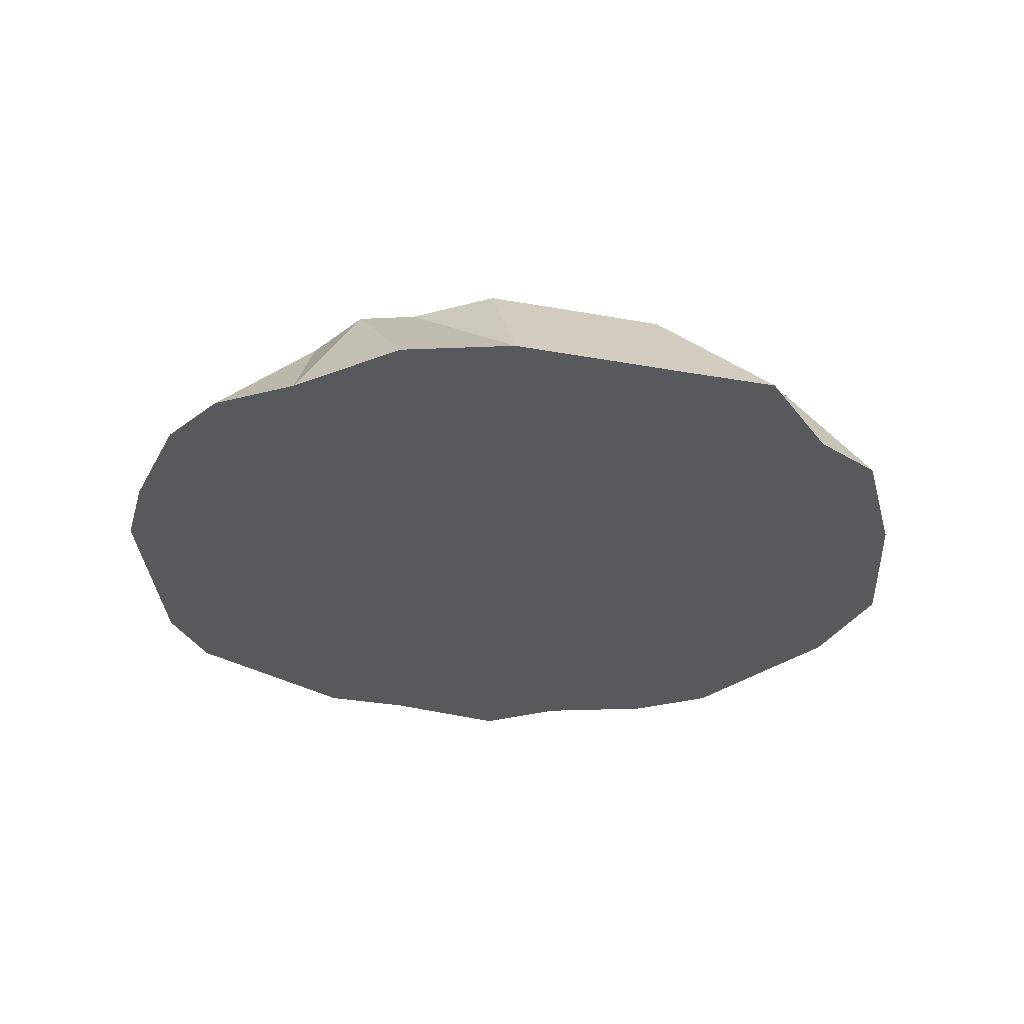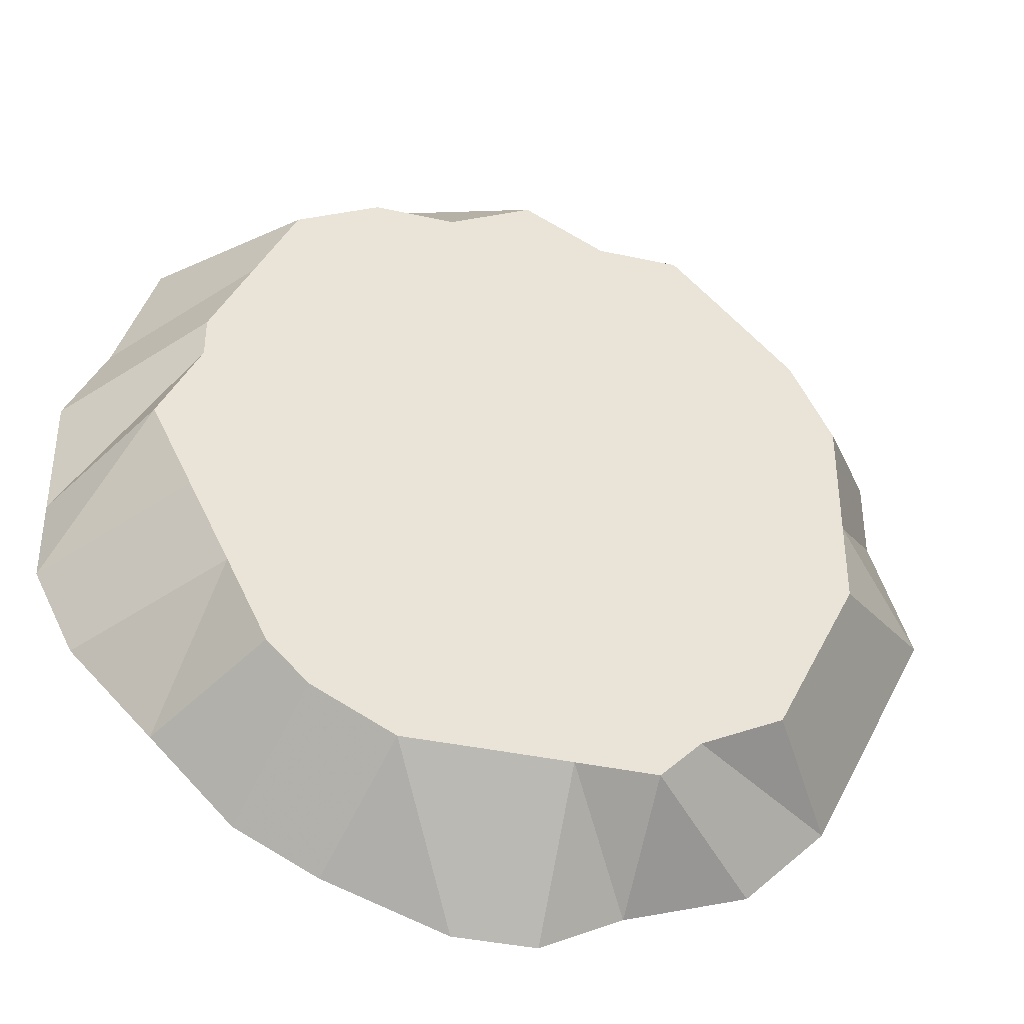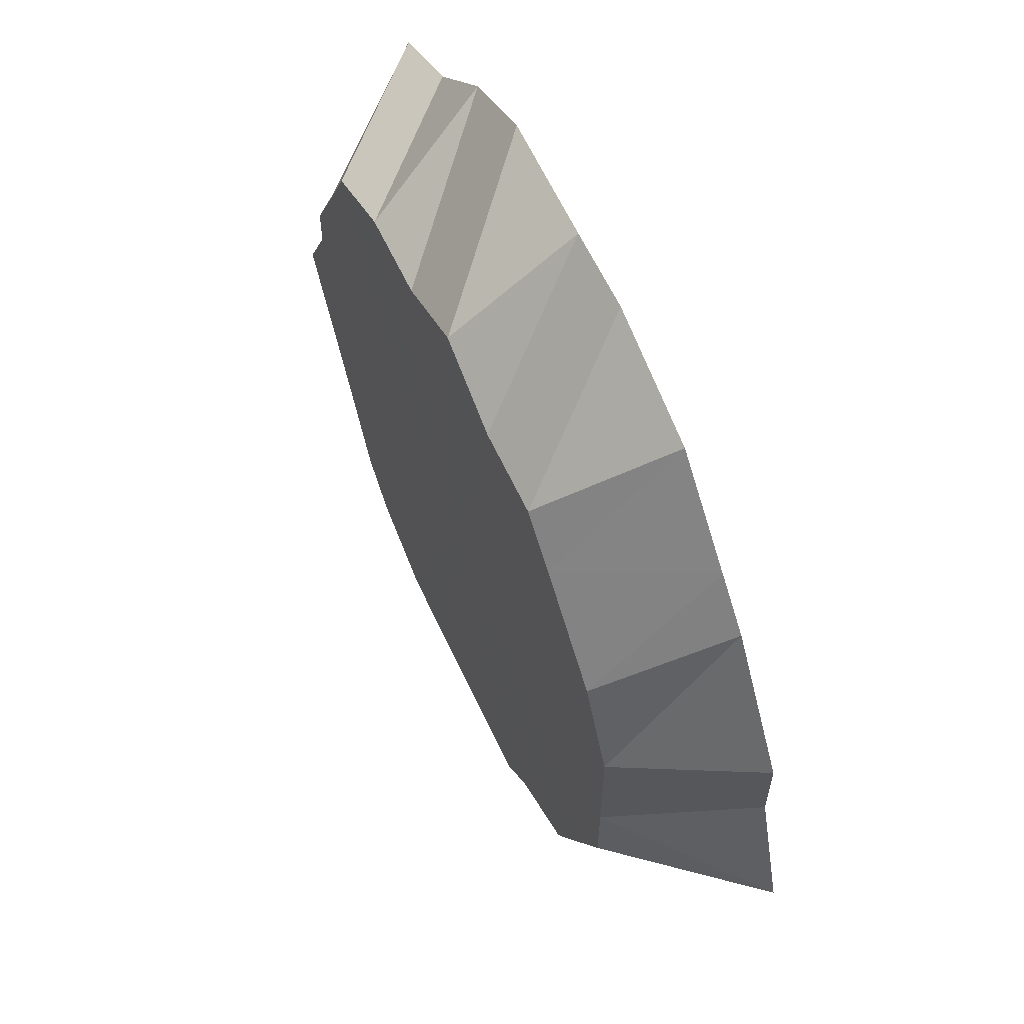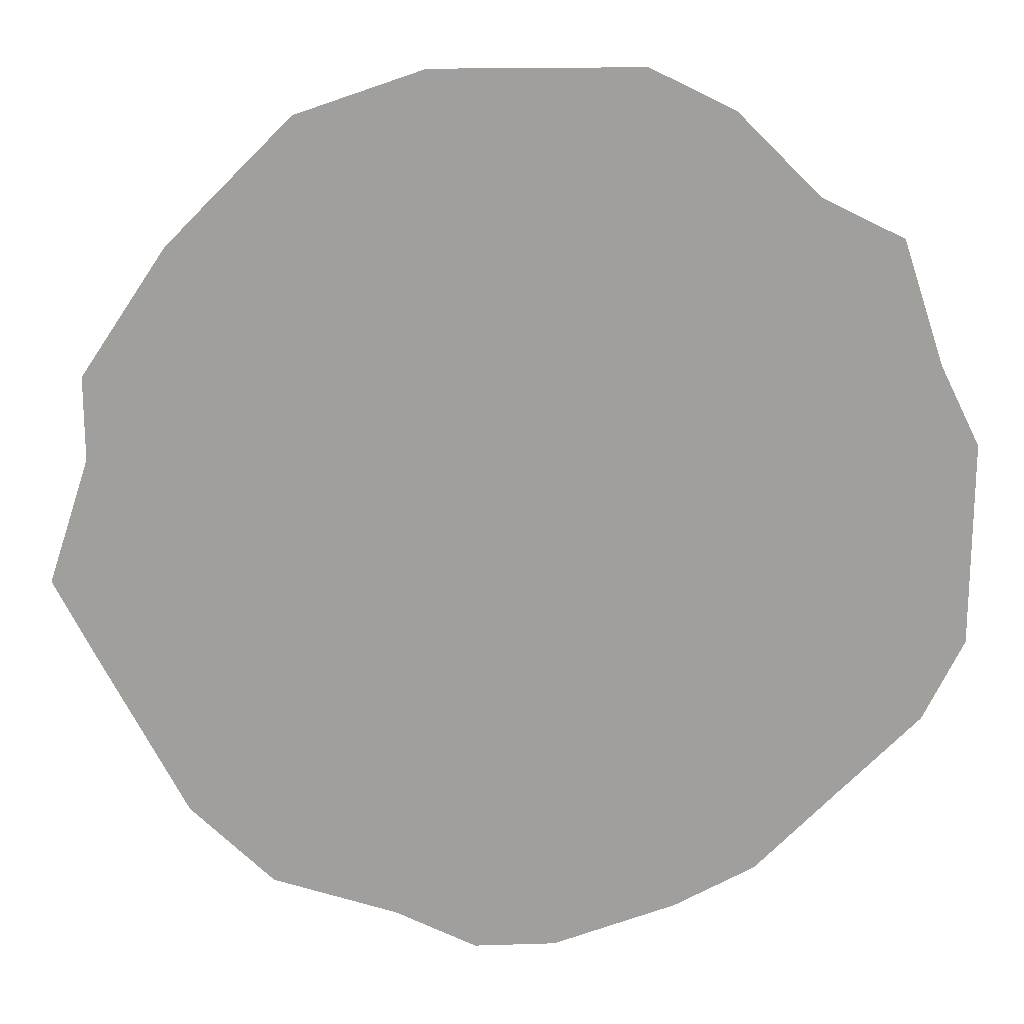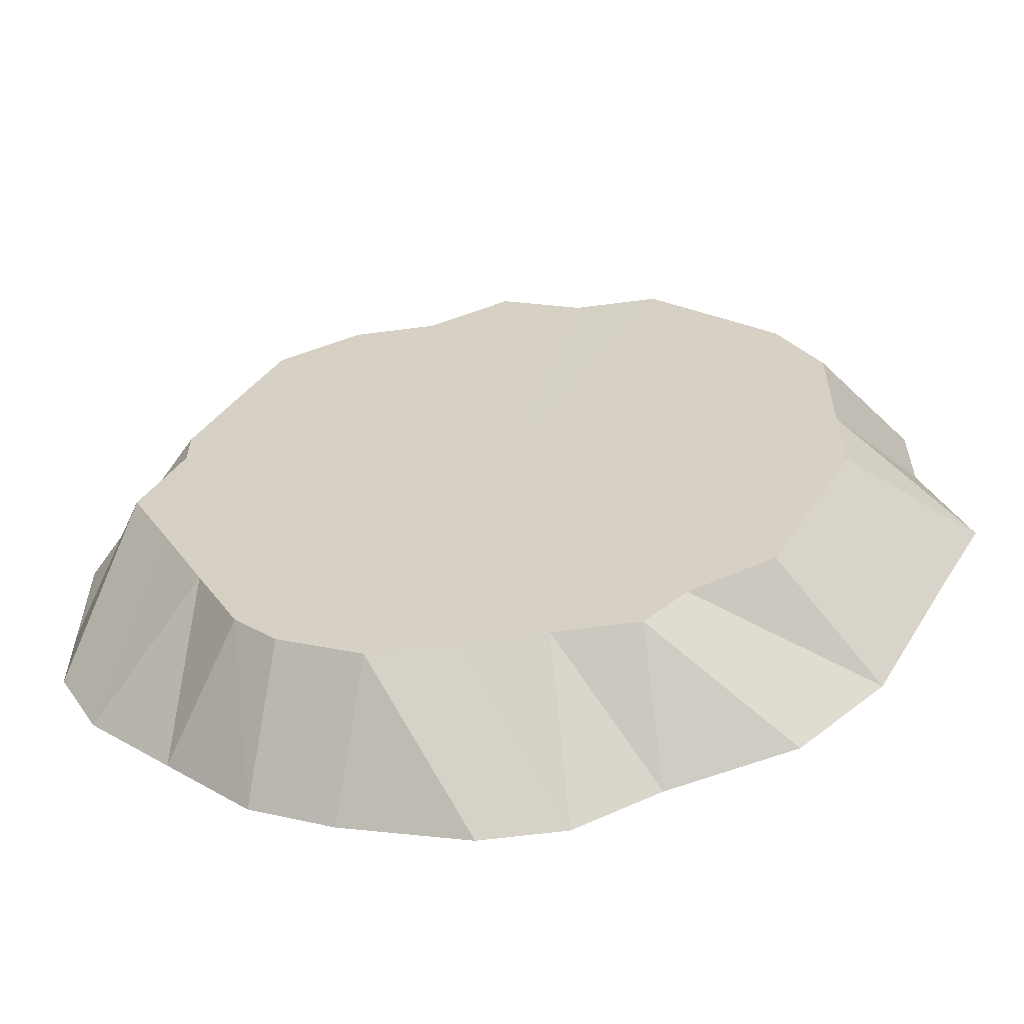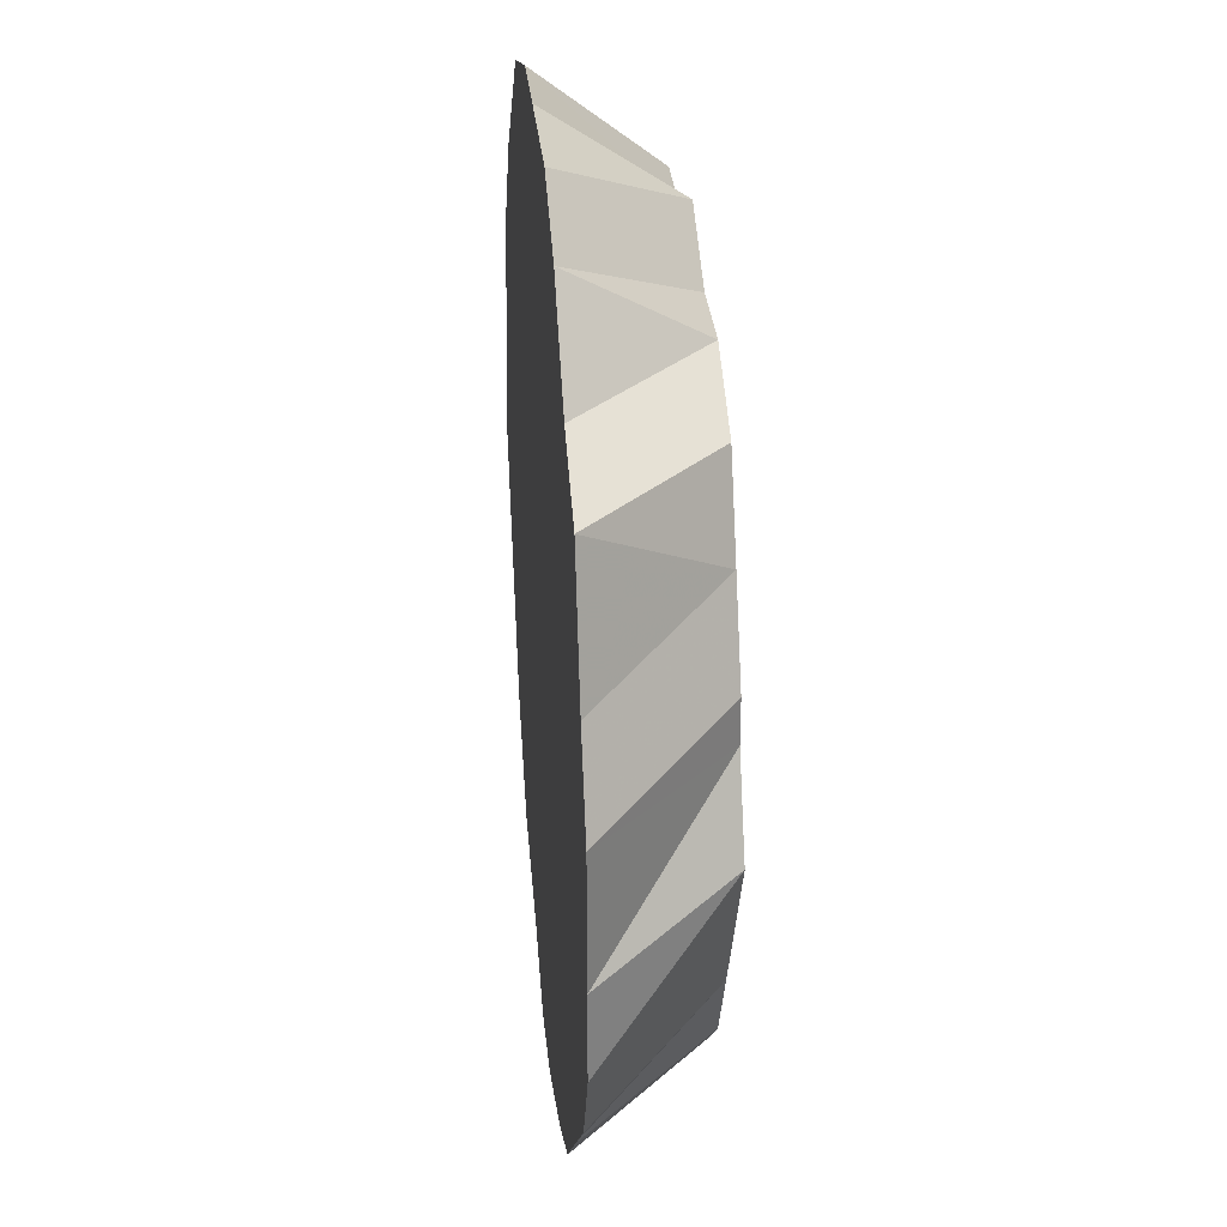
<metadata>
{"format":"obj","ext":"obj","renderer":"f3d","projection":"perspective","resolution":1024,"background":"white","views":[{"elev":-30.1,"azim":48.3,"up":"+Z"},{"elev":-38.9,"azim":-15.2,"up":"+Y"},{"elev":61.9,"azim":65.1,"up":"+Y"},{"elev":19.0,"azim":176.9,"up":"+Y"},{"elev":-60.4,"azim":7.7,"up":"+Y"},{"elev":31.0,"azim":-95.4,"up":"+Y"}]}
</metadata>
<code>
o 744
v 2225 1881 23.67
v 2225 1881 23.67
v 2225 1881 23.7
v 2225 1881 23.67
v 2225 1881 23.7
v 2225 1881 23.67
v 2225 1881 23.67
v 2225 1881 23.7
v 2225 1881 23.67
v 2225 1880 23.7
v 2225 1881 23.67
v 2225 1881 23.7
v 2225 1881 23.67
v 2225 1881 23.67
v 2225 1881 23.7
v 2225 1881 23.67
v 2225 1881 23.67
v 2225 1881 23.7
v 2225 1881 23.67
v 2225 1880 23.67
v 2225 1880 23.7
v 2225 1881 23.67
v 2225 1881 23.67
v 2225 1881 23.7
v 2225 1881 23.67
v 2225 1880 23.67
v 2225 1880 23.7
v 2225 1880 23.67
v 2225 1881 23.67
v 2225 1880 23.7
v 2225 1881 23.67
v 2225 1880 23.67
v 2225 1880 23.7
v 2225 1880 23.67
v 2225 1881 23.67
v 2225 1880 23.7
v 2225 1880 23.67
v 2225 1880 23.67
v 2225 1880 23.7
v 2225 1880 23.67
v 2225 1880 23.67
v 2225 1880 23.7
v 2225 1880 23.67
v 2225 1880 23.67
v 2225 1880 23.7
v 2225 1880 23.67
v 2225 1880 23.67
v 2225 1880 23.7
v 2225 1880 23.67
v 2225 1880 23.67
v 2225 1880 23.7
v 2225 1880 23.67
v 2225 1880 23.67
v 2225 1880 23.7
v 2225 1880 23.67
v 2225 1880 23.67
v 2225 1880 23.7
v 2225 1880 23.67
v 2225 1880 23.67
v 2225 1880 23.7
v 2225 1880 23.67
v 2225 1880 23.67
v 2225 1880 23.7
v 2225 1880 23.67
v 2225 1880 23.67
v 2225 1880 23.7
v 2225 1880 23.67
v 2225 1880 23.67
v 2225 1880 23.7
v 2225 1880 23.67
v 2225 1880 23.67
v 2225 1880 23.7
v 2225 1880 23.67
v 2225 1880 23.7
v 2225 1880 23.67
v 2225 1880 23.67
v 2225 1880 23.7
v 2225 1880 23.67
v 2225 1880 23.67
v 2225 1880 23.7
v 2225 1880 23.67
v 2225 1880 23.67
v 2225 1881 23.67
v 2225 1880 23.67
v 2225 1881 23.67
v 2225 1881 23.67
v 2225 1881 23.67
v 2225 1881 23.67
v 2225 1881 23.67
v 2225 1881 23.67
v 2225 1881 23.67
v 2225 1880 23.67
v 2225 1881 23.67
v 2225 1880 23.67
v 2225 1880 23.67
v 2225 1880 23.67
v 2225 1880 23.67
v 2225 1880 23.67
v 2225 1880 23.67
v 2225 1880 23.67
v 2225 1880 23.67
v 2225 1880 23.67
v 2225 1880 23.67
v 2225 1880 23.67
v 2225 1880 23.67
v 2225 1880 23.67
v 2225 1880 23.67
v 2225 1880 23.67
v 2225 1880 23.67
v 2225 1880 23.67
f 1 2 3
f 2 4 5
f 6 5 3
f 4 7 8
f 9 8 5
f 3 5 10
f 5 8 10
f 11 3 12
f 12 3 10
f 13 1 12
f 14 15 8
f 8 15 10
f 7 16 15
f 17 12 18
f 18 12 10
f 19 13 18
f 16 20 21
f 22 21 15
f 15 21 10
f 23 18 24
f 24 18 10
f 25 19 24
f 26 27 21
f 21 27 10
f 20 28 27
f 29 24 30
f 30 24 10
f 31 25 30
f 28 32 33
f 34 33 27
f 27 33 10
f 35 30 36
f 36 30 10
f 37 31 36
f 38 39 33
f 33 39 10
f 32 40 39
f 41 36 42
f 42 36 10
f 43 37 42
f 40 44 45
f 46 45 39
f 39 45 10
f 47 42 48
f 48 42 10
f 49 43 48
f 50 51 45
f 45 51 10
f 44 52 51
f 53 48 54
f 54 48 10
f 55 49 54
f 52 56 57
f 58 57 51
f 51 57 10
f 59 54 60
f 60 54 10
f 61 55 60
f 62 63 57
f 57 63 10
f 56 64 63
f 65 60 66
f 66 60 10
f 67 61 66
f 64 68 69
f 70 69 63
f 63 69 10
f 71 66 72
f 72 66 10
f 73 67 72
f 69 74 10
f 75 74 69
f 68 76 74
f 74 77 10
f 78 77 74
f 76 79 77
f 79 73 80
f 77 80 10
f 80 72 10
f 81 80 77
f 82 72 80
f 83 84 85
f 85 84 86
f 87 84 83
f 86 84 88
f 89 84 87
f 88 84 90
f 91 84 89
f 90 84 92
f 93 84 91
f 92 84 94
f 95 84 93
f 94 84 96
f 97 84 95
f 96 84 98
f 99 84 97
f 98 84 100
f 101 84 99
f 100 84 102
f 103 84 101
f 102 84 104
f 105 84 103
f 106 84 105
f 104 84 107
f 108 84 106
f 107 84 109
f 110 84 108
f 109 84 110

</code>
